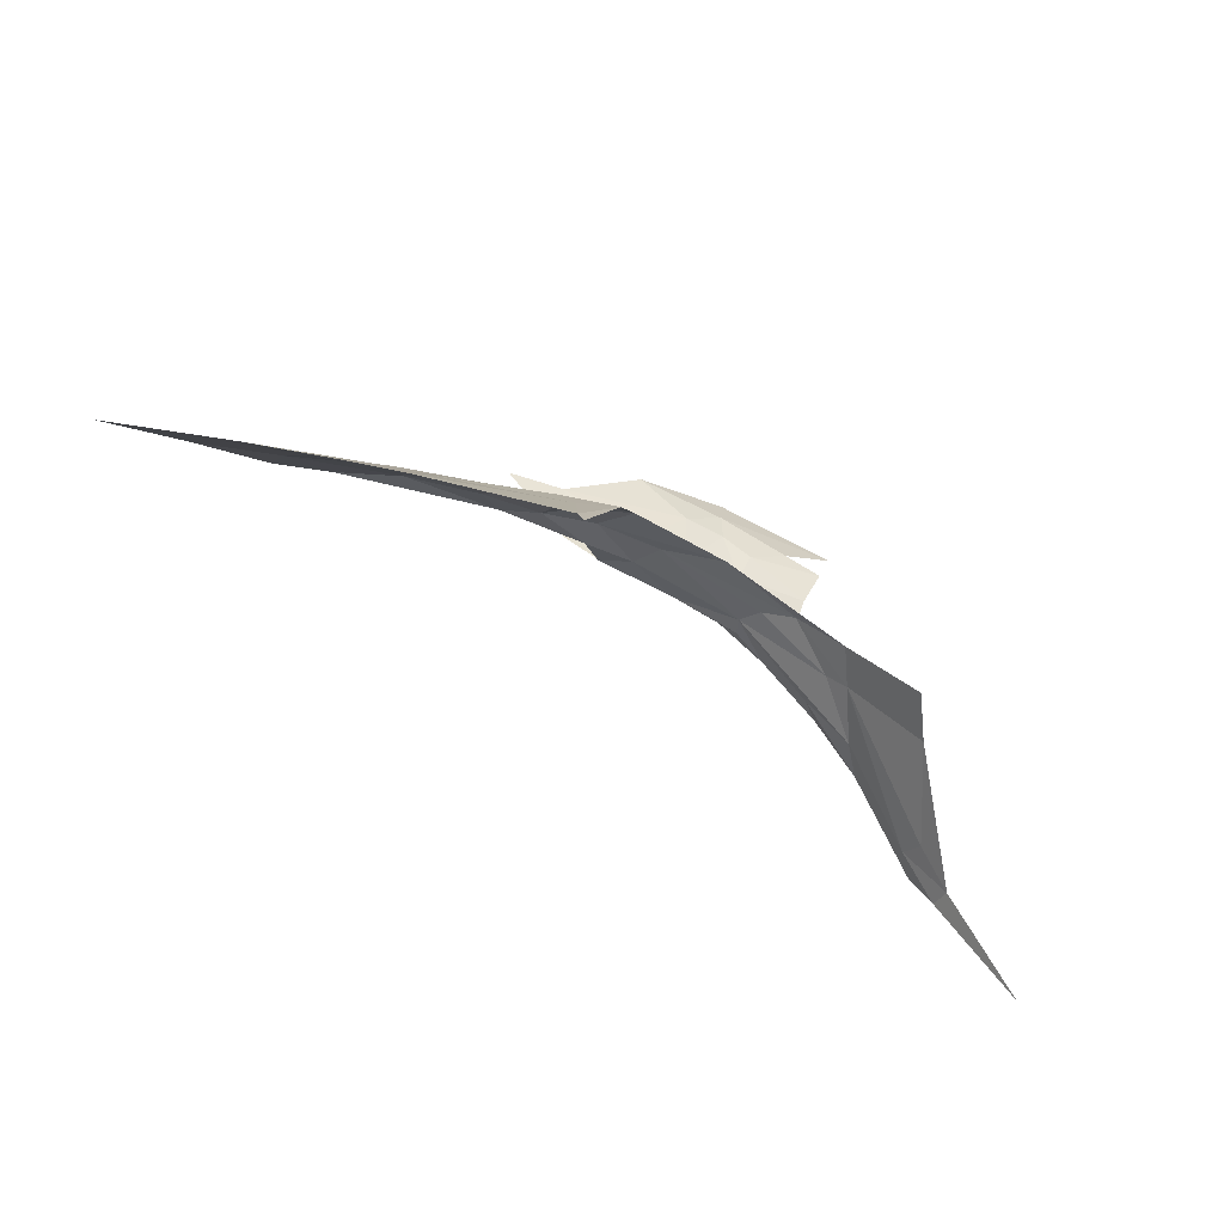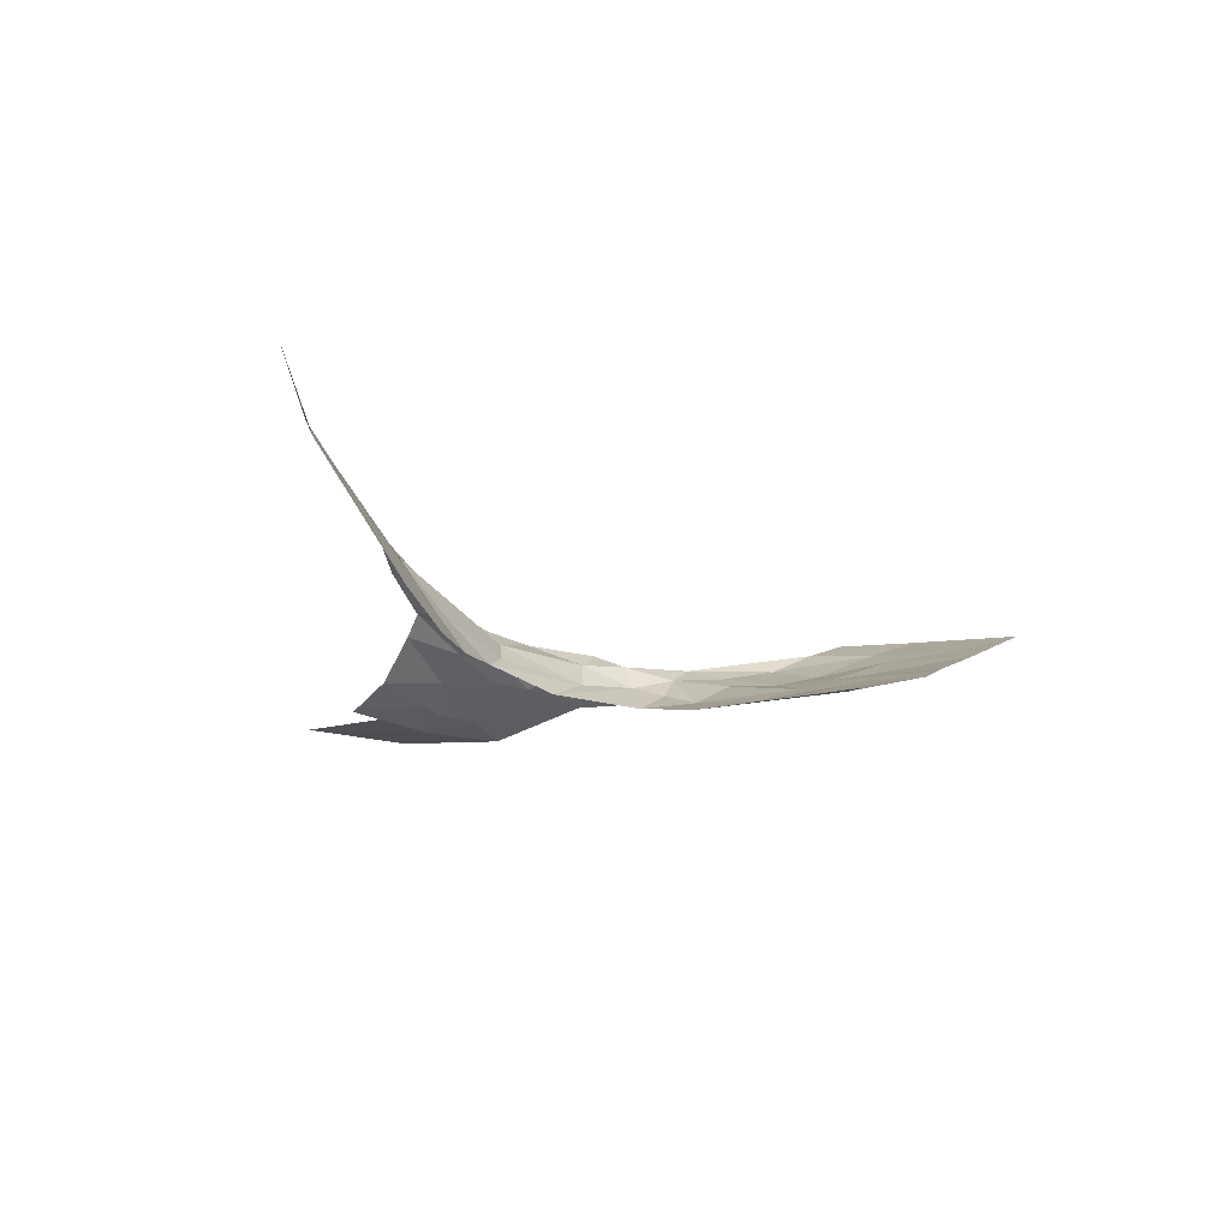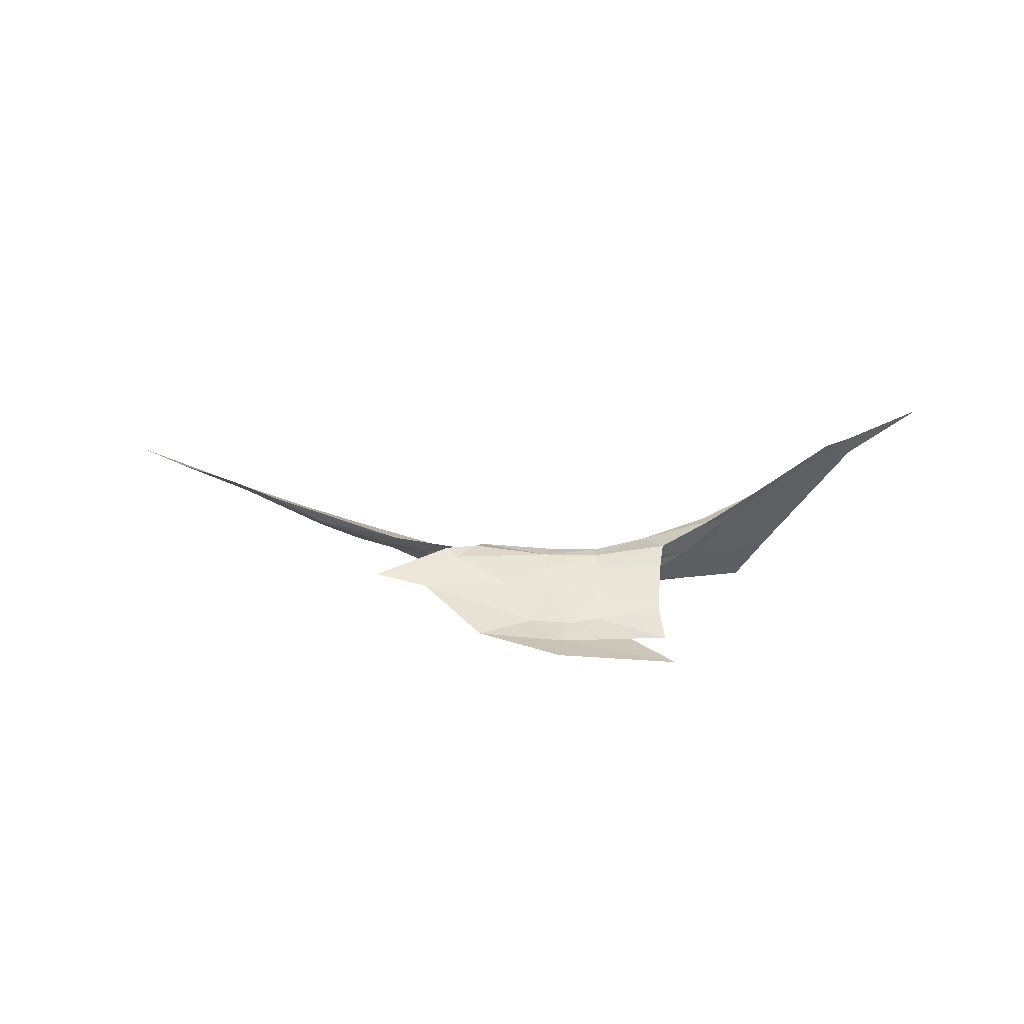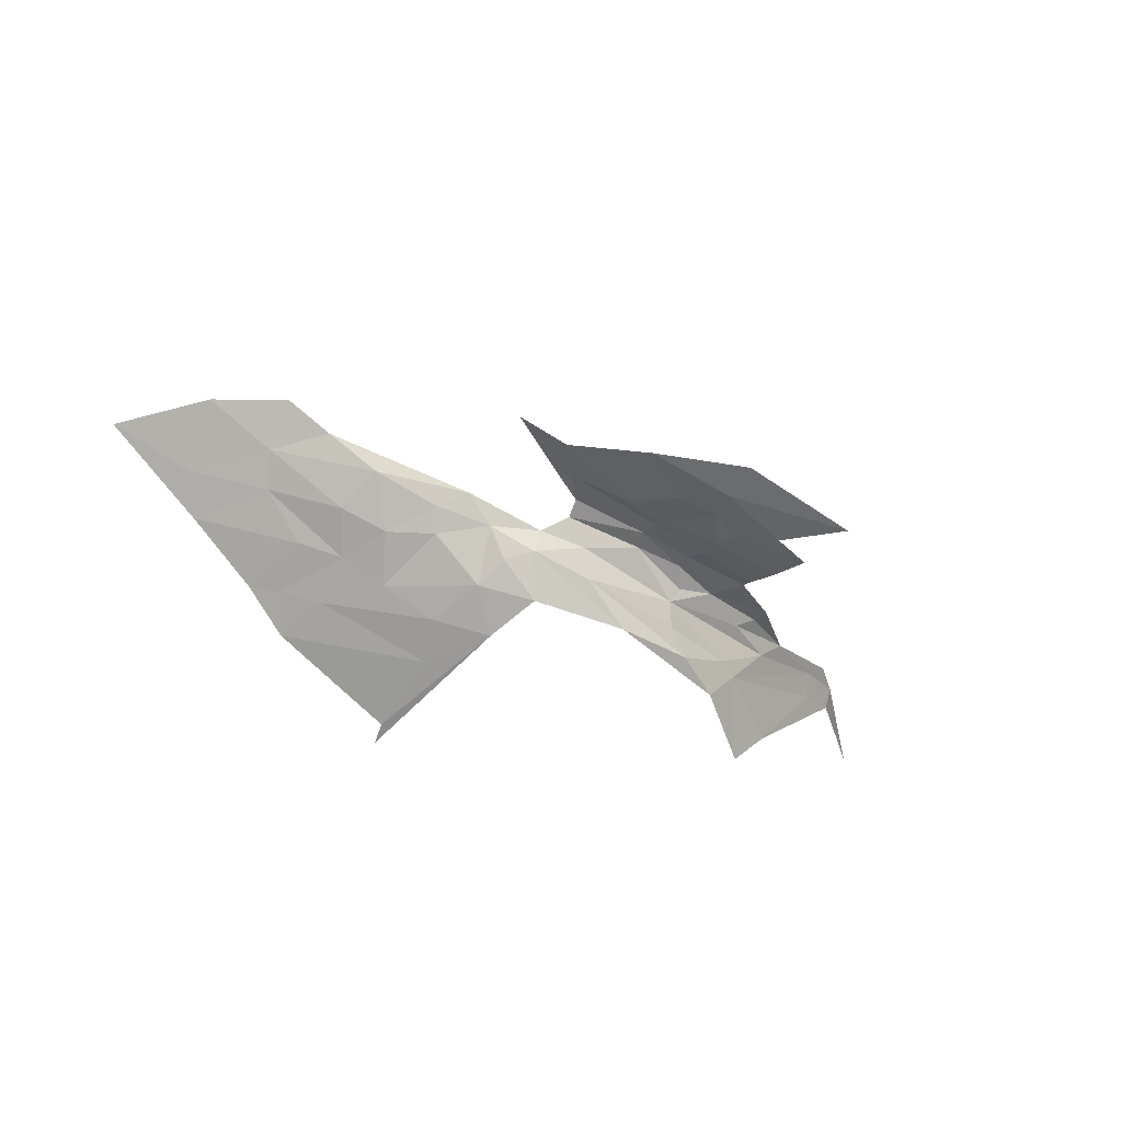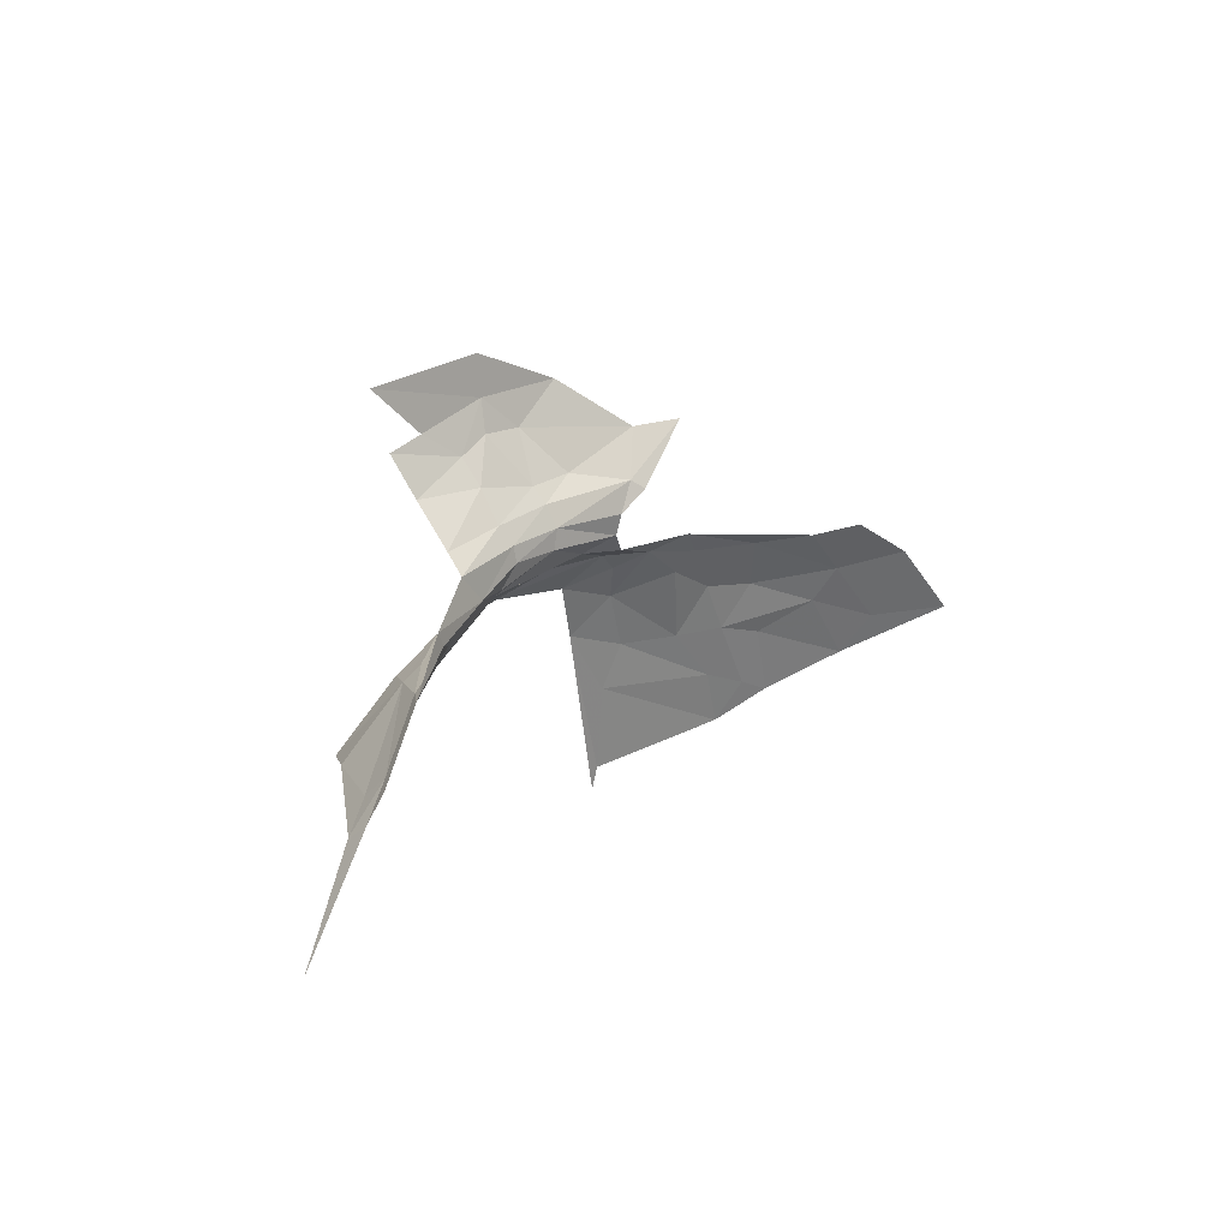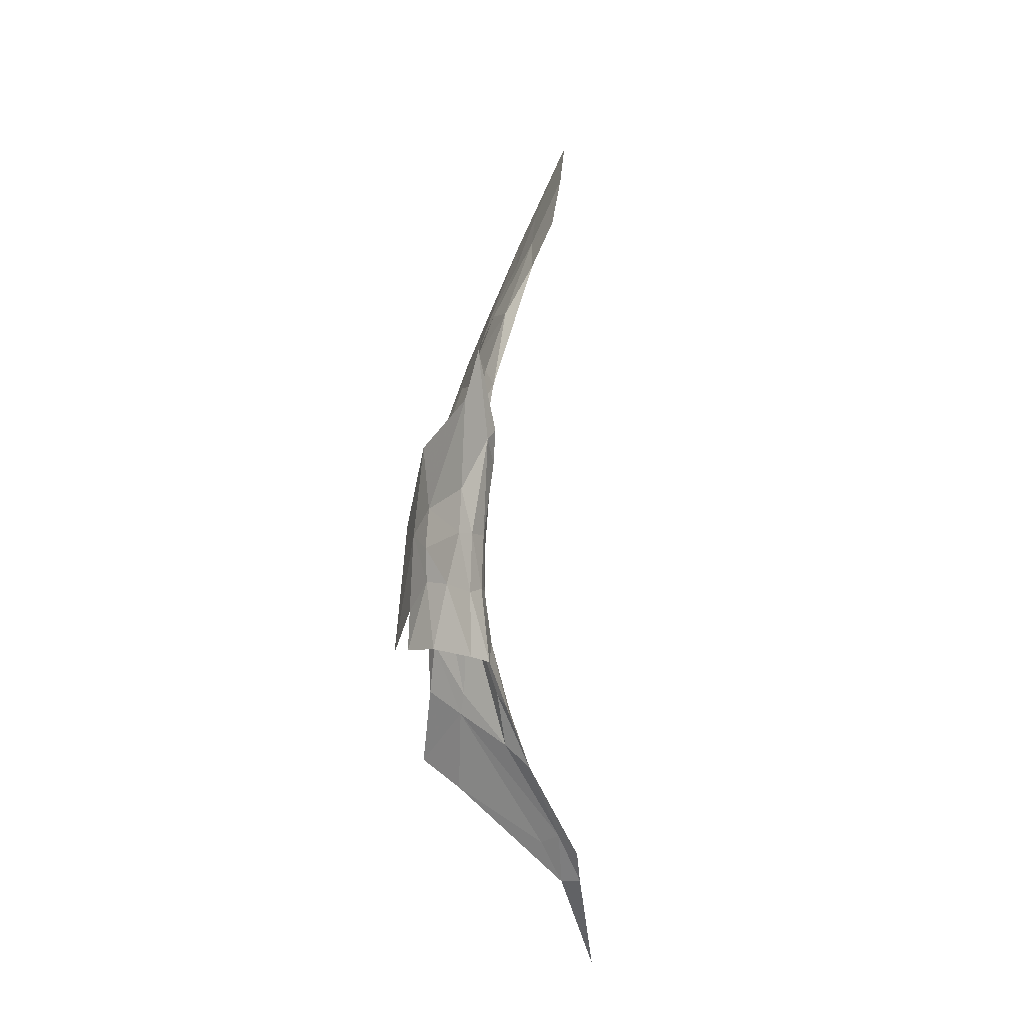
<metadata>
{"format":"obj","ext":"obj","renderer":"f3d","projection":"perspective","resolution":1024,"background":"white","views":[{"elev":-76.2,"azim":-29.6,"up":"+Z"},{"elev":-16.8,"azim":138.0,"up":"+Y"},{"elev":12.9,"azim":5.0,"up":"+Y"},{"elev":-57.7,"azim":-31.2,"up":"+Y"},{"elev":22.0,"azim":131.4,"up":"+Z"},{"elev":77.6,"azim":92.2,"up":"+Z"}]}
</metadata>
<code>
v -2.833 0.1845 -1.655
v -2.992 0.2354 -1.729
v -2.779 0.1499 -1.751
v -2.307 0.137 -1.283
v -2.237 0.0718 -1.187
v -2.498 0.138 -1.232
v -2.432 0.1901 -1.317
v -2.388 0.2046 -1.374
v -2.218 0.1891 -1.361
v -2.426 0.1197 -1.494
v -2.378 0.0515 -1.57
v -2.167 0.0531 -1.533
v -2.806 0.2147 -1.548
v -3.028 0.2722 -1.655
v -2.076 0.1557 -1.469
v -2.204 0.193 -1.402
v -2.319 0.1604 -1.45
v -2.421 0.0334 -1.692
v -2.51 0.0431 -1.838
v -2.515 0.0233 -2.032
v -2.477 0.1026 -1.539
v -2.499 0.0766 -1.614
v -1.983 0.2161 -1.435
v -2.063 0.1863 -1.445
v -2.096 0.1895 -1.363
v -2.096 0.1958 -1.397
v -2.931 0.2756 -1.55
v -1.836 0.1485 -1.571
v -1.739 0.0607 -1.715
v -1.675 0.1489 -1.683
v -1.991 0.082 -1.542
v -2.287 0.1039 -1.486
v -1.765 0.2554 -1.539
v -1.567 0.3858 -1.593
v -1.714 0.3132 -1.523
v -1.553 0.3471 -1.635
v -1.932 0.2138 -1.373
v -2.213 0.1641 -1.317
v -2.086 0.1154 -1.262
v -2.081 0.1653 -1.326
v -1.937 0.1737 -1.336
v -1.888 0.0744 -1.597
v -2.615 0.1629 -1.237
v -2.807 0.1146 -1.991
v -2.767 0.1227 -1.867
v -2.051 0.1138 -1.505
v -2.379 0.1986 -1.418
v -2.533 0.1537 -1.506
v -2.424 0.1721 -1.468
v -1.879 0.1551 -1.546
v -2.162 0.0458 -1.115
v -2.004 0.0434 -1.151
v -1.898 0.0229 -1.044
v -2.079 0.0737 -1.208
v -1.468 0.4393 -1.634
v -1.466 0.3978 -1.665
v -1.282 0.48 -1.825
v -2.207 0.1362 -1.285
v -2.148 0.0691 -1.18
v -1.939 0.0928 -1.254
v -1.923 0.0429 -1.169
v -2.63 0.143 -1.582
v -2.672 0.1108 -1.748
v -2.545 0.0646 -1.74
v -1.874 0.2331 -1.487
v -2.162 0.037 -1.029
v -1.834 0.2633 -1.467
v -3.101 0.2366 -1.885
v -2.876 0.1752 -1.783
v -3.192 0.3374 -1.644
v -3.158 0.2788 -1.803
v -3.041 0.3201 -1.544
v -2.657 0.1732 -1.534
v -2.727 0.1515 -1.64
v -2.607 0.1947 -1.478
v -2.504 0.0189 -2.082
v -1.82 0.2639 -1.435
v -2.858 0.1482 -1.906
v -2.355 0.0575 -1.117
v -3.353 0.3463 -1.822
v -2.923 0.1633 -1.939
v -2.458 0.2064 -1.338
v -1.526 0.4294 -1.585
f 1 2 3
f 4 5 6
f 4 6 7
f 7 8 9
f 10 11 12
f 13 14 1
f 15 16 17
f 18 19 20
f 11 21 22
f 23 24 15
f 23 25 26
f 13 27 14
f 28 29 30
f 31 32 12
f 33 34 35
f 28 30 36
f 37 25 23
f 38 7 9
f 39 40 41
f 42 29 28
f 2 1 14
f 43 7 6
f 44 20 19
f 44 19 45
f 46 15 32
f 28 34 33
f 47 16 9
f 47 17 16
f 32 15 17
f 48 10 49
f 48 22 21
f 18 11 22
f 28 31 42
f 50 15 46
f 51 52 53
f 51 54 52
f 10 21 11
f 10 48 21
f 55 56 57
f 34 28 36
f 39 58 40
f 59 5 58
f 54 60 61
f 39 41 60
f 22 62 63
f 22 48 62
f 22 64 18
f 22 63 64
f 15 65 23
f 15 50 33
f 53 66 51
f 25 9 26
f 25 38 9
f 67 65 35
f 68 69 2
f 45 64 63
f 37 41 40
f 14 70 71
f 14 72 70
f 73 13 74
f 75 27 13
f 54 39 60
f 59 58 39
f 42 31 12
f 1 74 13
f 1 3 74
f 20 76 18
f 74 62 73
f 74 63 62
f 67 23 65
f 77 37 23
f 75 48 49
f 73 62 48
f 10 32 17
f 10 12 32
f 78 45 3
f 78 44 45
f 5 79 6
f 51 66 79
f 71 80 68
f 71 70 80
f 47 9 8
f 25 40 38
f 25 37 40
f 81 69 68
f 81 78 69
f 81 44 78
f 7 82 8
f 7 43 82
f 77 67 35
f 77 23 67
f 38 4 7
f 58 5 4
f 58 38 40
f 58 4 38
f 3 63 74
f 3 45 63
f 16 26 9
f 16 15 24
f 34 83 35
f 55 34 56
f 55 83 34
f 75 73 48
f 75 13 73
f 33 65 15
f 33 35 65
f 72 14 27
f 56 36 30
f 56 34 36
f 17 49 10
f 17 47 49
f 26 24 23
f 26 16 24
f 28 50 31
f 28 33 50
f 5 51 79
f 5 59 51
f 31 46 32
f 31 50 46
f 3 69 78
f 3 2 69
f 2 71 68
f 2 14 71
f 54 59 39
f 54 51 59
f 19 64 45
f 19 18 64
f 61 52 54

</code>
